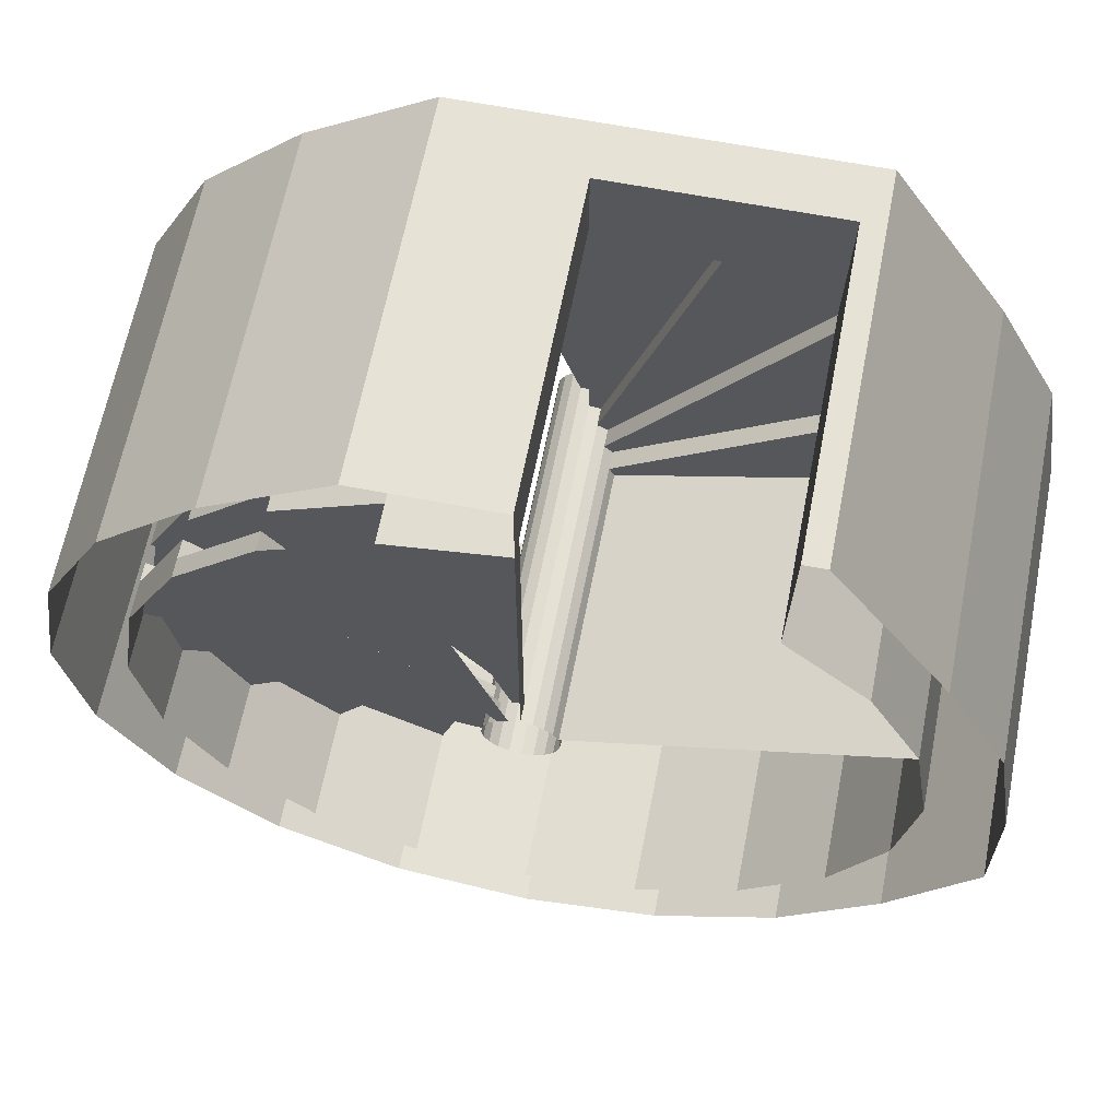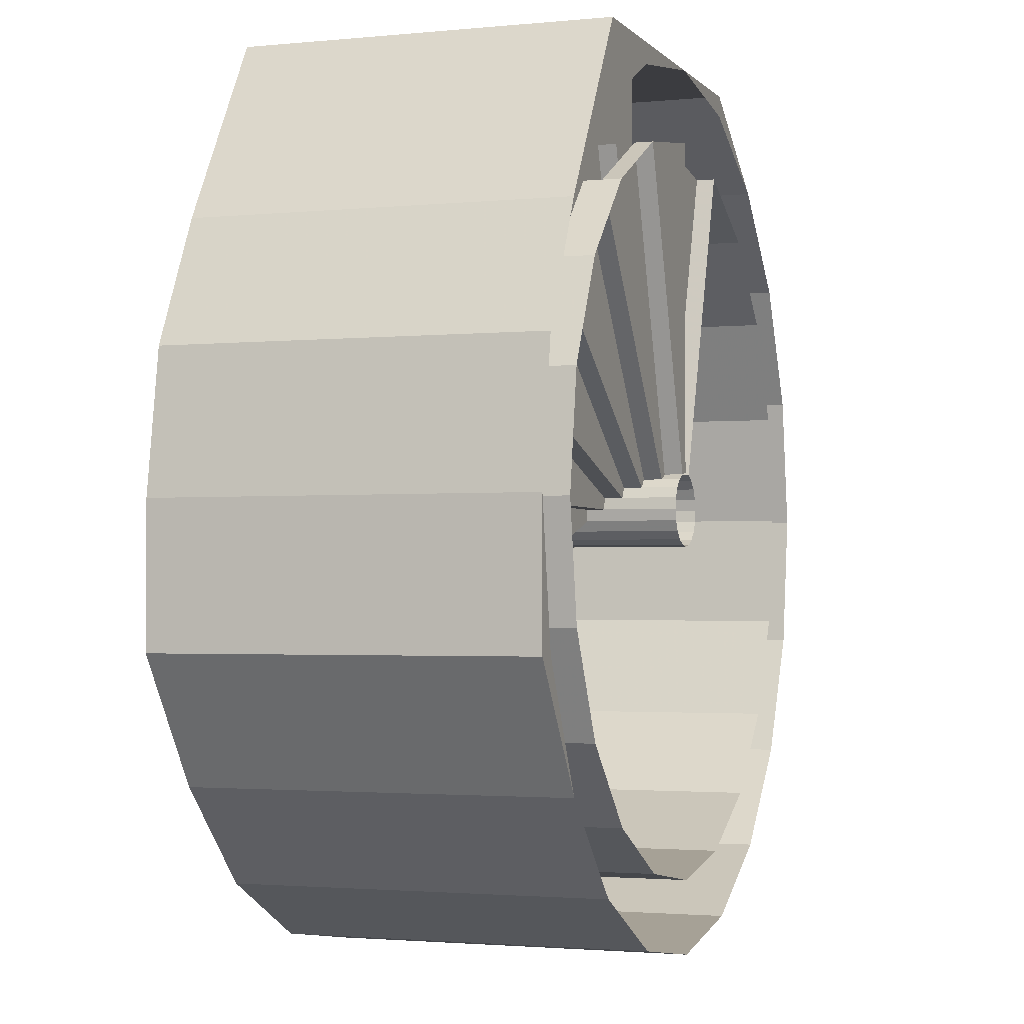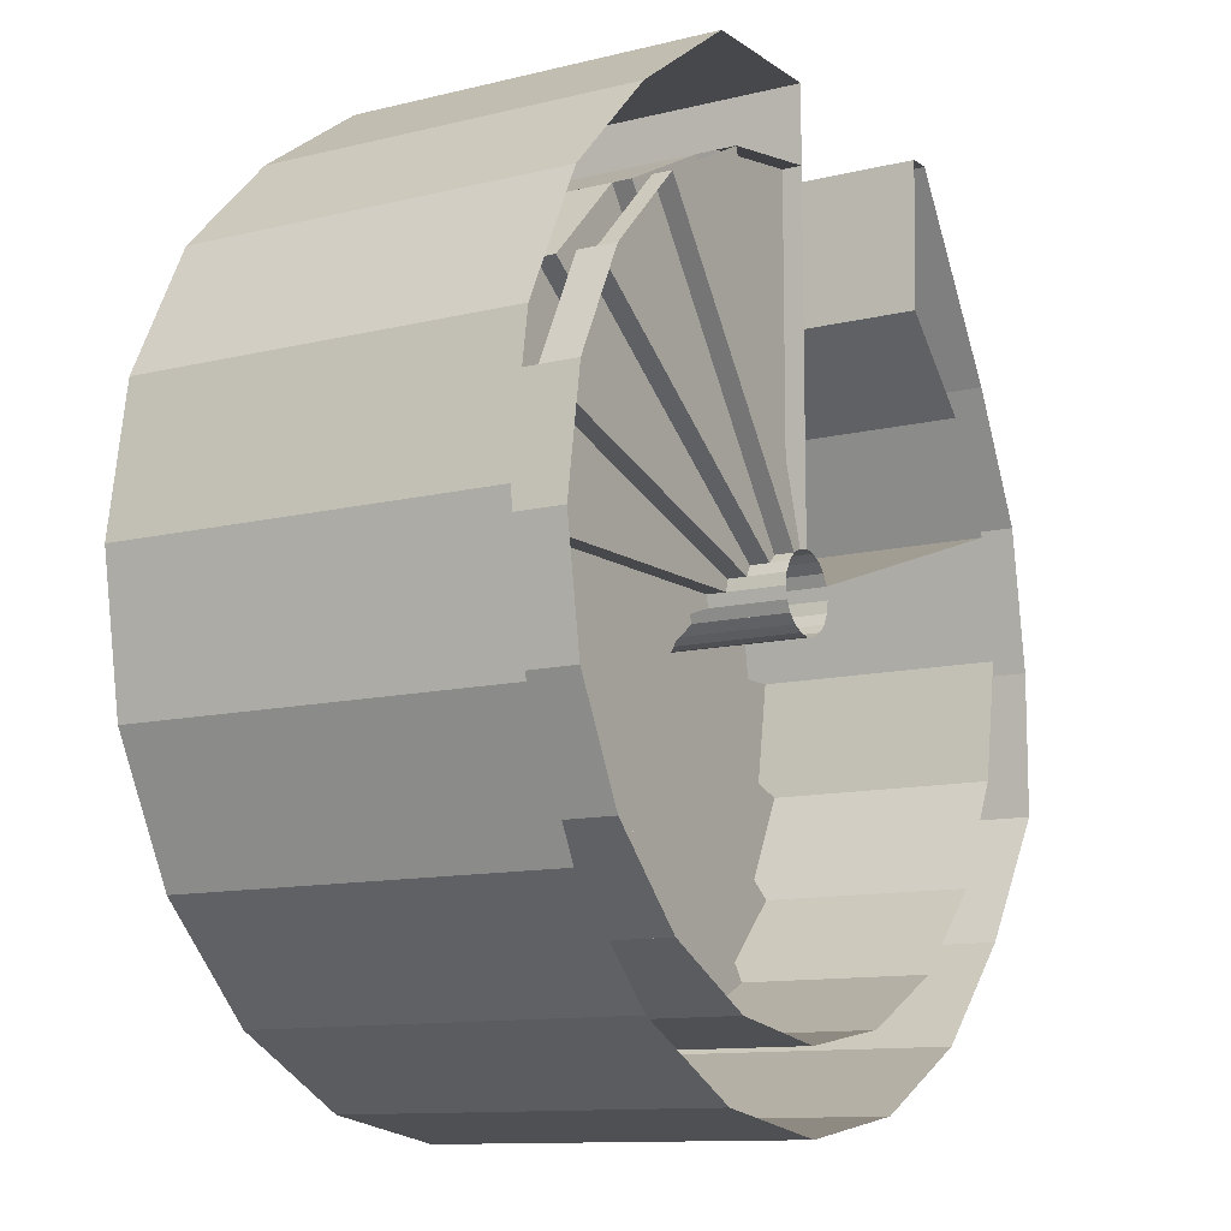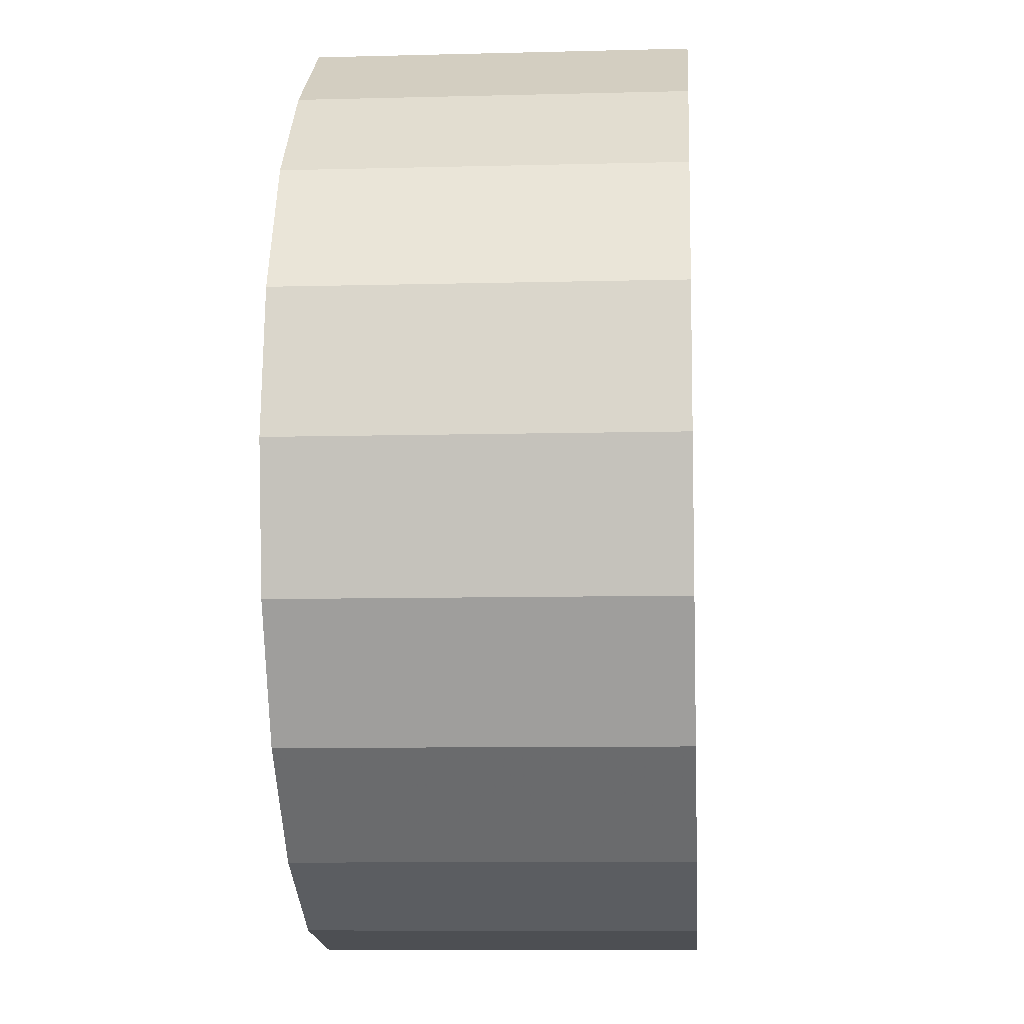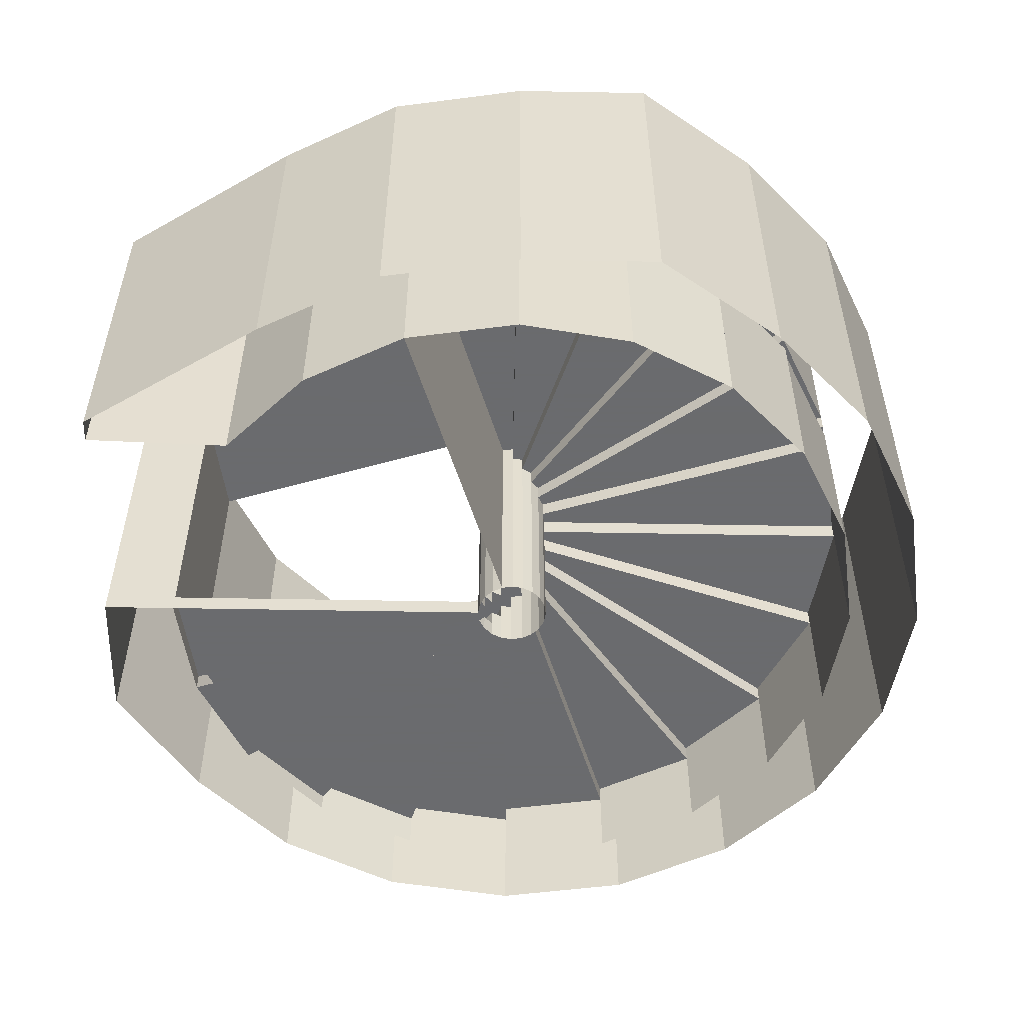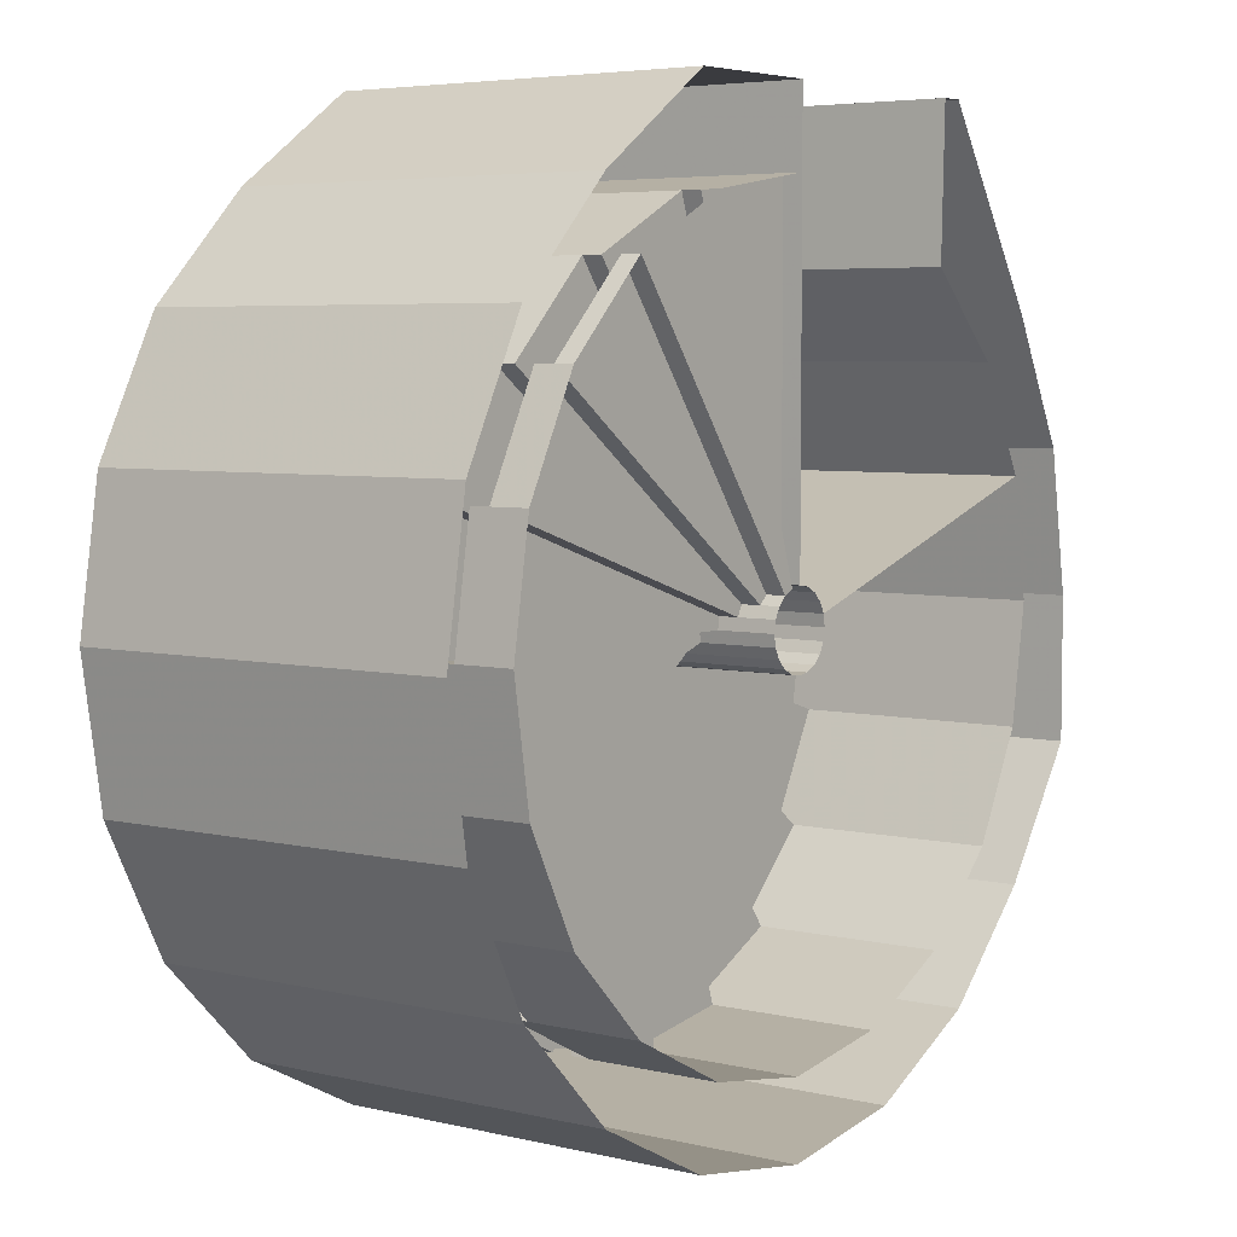
<metadata>
{"format":"obj","ext":"obj","renderer":"f3d","projection":"perspective","resolution":1024,"background":"white","views":[{"elev":63.7,"azim":11.0,"up":"+Z"},{"elev":-2.0,"azim":109.6,"up":"+Z"},{"elev":-11.2,"azim":-58.6,"up":"+Z"},{"elev":-8.6,"azim":-85.9,"up":"+Z"},{"elev":-53.3,"azim":88.9,"up":"+Y"},{"elev":5.1,"azim":-53.0,"up":"+Z"}]}
</metadata>
<code>
g Turm
v 29.39 475 40.45
v 29.39 500 40.45
v 15.45 500 47.55
v 15.45 475 47.55
v -29.39 0 40.45
v -29.39 25 40.45
v -40.45 25 29.39
v -40.45 0 29.39
v 154.5 500 475.5
v 293.9 500 404.5
v 293.9 475 404.5
v 154.5 475 475.5
v -6.6e-05 0 500
v -6.6e-05 25 500
v -154.5 25 475.5
v -154.5 0 475.5
v -404.5 25 293.9
v -293.9 25 404.5
v -293.9 0 404.5
v -404.5 0 293.9
v -7e-06 0 50
v -7e-06 25 50
v -15.45 25 47.55
v -15.45 50 47.55
v -154.5 50 475.5
v -29.39 50 40.45
v -293.9 50 404.5
v -29.39 75 40.45
v -293.9 75 404.5
v -40.45 75 29.39
v -404.5 75 293.9
v -40.45 100 29.39
v -404.5 100 293.9
v -47.55 100 15.45
v -475.5 100 154.5
v -47.55 125 15.45
v -475.5 125 154.5
v -50 125 0
v -500 125 0
v -50 150 0
v -500 150 0
v -47.55 150 -15.45
v -475.5 150 -154.5
v -47.55 175 -15.45
v -475.5 175 -154.5
v -40.45 175 -29.39
v -404.5 175 -293.9
v -40.45 200 -29.39
v -404.5 200 -293.9
v -29.39 200 -40.45
v -293.9 200 -404.5
v -29.39 225 -40.45
v -293.9 225 -404.5
v -15.45 225 -47.55
v -154.5 225 -475.5
v -15.45 250 -47.55
v -154.5 250 -475.5
v 2e-06 250 -50
v 2.2e-05 250 -500
v 2e-06 275 -50
v 2.2e-05 275 -500
v 15.45 275 -47.55
v 154.5 275 -475.5
v 15.45 300 -47.55
v 154.5 300 -475.5
v 29.39 300 -40.45
v 293.9 300 -404.5
v 29.39 325 -40.45
v 293.9 325 -404.5
v 40.45 325 -29.39
v 404.5 325 -293.9
v 40.45 350 -29.39
v 404.5 350 -293.9
v 47.55 350 -15.45
v 475.5 350 -154.5
v 47.55 375 -15.45
v 475.5 375 -154.5
v 50 375 4e-06
v 500 375 4.4e-05
v 50 400 4e-06
v 500 400 4.4e-05
v 47.55 400 15.45
v 475.5 400 154.5
v 47.55 425 15.45
v 475.5 425 154.5
v 40.45 425 29.39
v 404.5 425 293.9
v 40.45 450 29.39
v 404.5 450 293.9
v 29.39 450 40.45
v 293.9 450 404.5
v -7e-06 500 50
v -6.6e-05 500 500
v -15.45 0 47.55
v -404.5 50 293.9
v -40.45 50 29.39
v -475.5 50 154.5
v -47.55 50 15.45
v -475.5 75 154.5
v -47.55 75 15.45
v -500 75 0
v -50 75 0
v -500 100 0
v -50 100 0
v -475.5 100 -154.5
v -47.55 100 -15.45
v -475.5 125 -154.5
v -47.55 125 -15.45
v -404.5 125 -293.9
v -40.45 125 -29.39
v -404.5 150 -293.9
v -40.45 150 -29.39
v -293.9 150 -404.5
v -29.39 150 -40.45
v -293.9 175 -404.5
v -29.39 175 -40.45
v -154.5 175 -475.5
v -15.45 175 -47.55
v -154.5 200 -475.5
v -15.45 200 -47.55
v 2.2e-05 200 -500
v 2e-06 200 -50
v 2.2e-05 225 -500
v 2e-06 225 -50
v 154.5 225 -475.5
v 15.45 225 -47.55
v 154.5 250 -475.5
v 15.45 250 -47.55
v 293.9 250 -404.5
v 29.39 250 -40.45
v 293.9 275 -404.5
v 29.39 275 -40.45
v 404.5 275 -293.9
v 40.45 275 -29.39
v 404.5 300 -293.9
v 40.45 300 -29.39
v 475.5 300 -154.5
v 47.55 300 -15.45
v 475.5 325 -154.5
v 47.55 325 -15.45
v 500 325 4.4e-05
v 50 325 4e-06
v 500 350 4.4e-05
v 50 350 4e-06
v 475.5 350 154.5
v 47.55 350 15.45
v 475.5 375 154.5
v 404.5 375 293.9
v 40.45 375 29.39
v 47.55 375 15.45
v 404.5 400 293.9
v 40.45 400 29.39
v 293.9 400 404.5
v 29.39 400 40.45
v 293.9 425 404.5
v 29.39 425 40.45
v 154.5 425 475.5
v 15.45 425 47.55
v 154.5 450 475.5
v 15.45 450 47.55
v -6.6e-05 450 500
v -7e-06 450 50
v -6.6e-05 475 500
v -7e-06 475 50
v -154.5 475 475.5
v -15.45 475 47.55
v -154.5 500 475.5
v -15.45 500 47.55
v 40.45 500 29.39
v 47.55 500 15.45
v 50 500 4e-06
v 47.55 500 -15.45
v 40.45 500 -29.39
v 29.39 500 -40.45
v 15.45 500 -47.55
v 2e-06 500 -50
v -15.45 500 -47.55
v -29.39 500 -40.45
v -40.45 500 -29.39
v -47.55 500 -15.45
v -50 500 0
v -47.55 500 15.45
v -40.45 500 29.39
v -29.39 500 40.45
v -47.55 0 15.45
v -50 0 0
v -47.55 0 -15.45
v -40.45 0 -29.39
v -29.39 0 -40.45
v -15.45 0 -47.55
v 2e-06 0 -50
v 15.45 0 -47.55
v 29.39 0 -40.45
v 40.45 0 -29.39
v 47.55 0 -15.45
v 50 0 4e-06
v 47.55 0 15.45
v 40.45 0 29.39
v 29.39 0 40.45
v 15.45 0 47.55
v -475.5 0 154.5
v -500 0 0
v -475.5 0 -154.5
v -404.5 0 -293.9
v -293.9 0 -404.5
v -154.5 0 -475.5
v 2.2e-05 0 -500
v 154.5 0 -475.5
v 293.9 0 -404.5
v 404.5 0 -293.9
v 475.5 0 -154.5
v 500 0 4.4e-05
v 475.5 0 154.5
v 404.5 500 293.9
v 475.5 500 154.5
v 500 500 4.4e-05
v 475.5 500 -154.5
v 404.5 500 -293.9
v 293.9 500 -404.5
v 154.5 500 -475.5
v 2.2e-05 500 -500
v -154.5 500 -475.5
v -293.9 500 -404.5
v -404.5 500 -293.9
v -475.5 500 -154.5
v -500 500 0
v -475.5 500 154.5
v -404.5 500 293.9
v -293.9 500 404.5
v 600 500 5.2e-05
v 570.6 500 185.4
v 570.6 0 185.4
v 600 0 5.2e-05
v 600 500 -185.4
v 600 0 -185.4
v 485.4 500 -352.7
v 485.4 0 -352.7
v 352.7 500 -485.4
v 352.7 0 -485.4
v 185.4 500 -570.6
v 185.4 0 -570.6
v 2.6e-05 500 -600
v 2.6e-05 0 -600
v -185.4 500 -570.6
v -185.4 0 -570.6
v -352.7 500 -485.4
v -352.7 0 -485.4
v -485.4 500 -352.7
v -485.4 0 -352.7
v -570.6 500 -185.4
v -570.6 0 -185.4
v -600 500 0
v -600 0 0
v -570.6 500 185.4
v -570.6 0 185.4
v -485.4 500 352.7
v -485.4 0 352.7
v -352.7 500 485.4
v -352.7 0 485.4
v -185.4 500 600
v -185.4 0 600
v -7.9e-05 500 600
v -7.9e-05 0 600
v 404.5 0 293.9
v 293.9 0 404.5
v -6.6e-05 425 500
v 485.4 500 352.7
v 485.4 0 352.7
v 300 500 600
v 150 500 600
v 150 425 600
v 300 425 600
v -7.9e-05 425 600
v 300 0 600
v 185.4 500 570.6
v 352.7 500 485.4
v -185.4 500 570.6
v 570.6 500 -185.4
v 330 0 600
v 330 500 600
f 3 2 1 4
f 7 6 5 8
f 11 10 9 12
f 15 14 13 16
f 19 18 17 20
f 22 21 13 14
f 14 15 23 22
f 25 24 23 15
f 27 26 24 25
f 29 28 26 27
f 30 28 29 31
f 33 32 30 31
f 35 34 32 33
f 37 36 34 35
f 39 38 36 37
f 39 41 40 38
f 43 42 40 41
f 45 44 42 43
f 47 46 44 45
f 49 48 46 47
f 51 50 48 49
f 53 52 50 51
f 55 54 52 53
f 57 56 54 55
f 57 59 58 56
f 59 61 60 58
f 61 63 62 60
f 65 64 62 63
f 67 66 64 65
f 69 68 66 67
f 71 70 68 69
f 73 72 70 71
f 75 74 72 73
f 77 76 74 75
f 79 78 76 77
f 81 80 78 79
f 83 82 80 81
f 85 84 82 83
f 87 86 84 85
f 89 88 86 87
f 91 90 88 89
f 11 1 90 91
f 12 4 1 11
f 9 3 4 12
f 93 92 3 9
f 94 5 19 16
f 6 18 19 5
f 6 7 17 18
f 7 96 95 17
f 96 98 97 95
f 100 99 97 98
f 100 102 101 99
f 102 104 103 101
f 106 105 103 104
f 106 108 107 105
f 108 110 109 107
f 110 112 111 109
f 112 114 113 111
f 114 116 115 113
f 116 118 117 115
f 118 120 119 117
f 120 122 121 119
f 122 124 123 121
f 124 126 125 123
f 126 128 127 125
f 128 130 129 127
f 130 132 131 129
f 132 134 133 131
f 134 136 135 133
f 136 138 137 135
f 138 140 139 137
f 140 142 141 139
f 142 144 143 141
f 144 146 145 143
f 149 148 147 150
f 152 151 148 149
f 154 153 151 152
f 154 156 155 153
f 156 158 157 155
f 158 160 159 157
f 162 161 159 160
f 162 164 163 161
f 164 166 165 163
f 166 168 167 165
f 88 90 2 169
f 86 169 170 84
f 82 170 171 80
f 78 171 172 76
f 74 172 173 72
f 70 173 174 68
f 66 174 175 64
f 62 175 176 60
f 58 176 177 56
f 54 177 178 52
f 50 178 179 48
f 46 179 180 44
f 42 180 181 40
f 38 181 182 36
f 34 182 183 32
f 30 183 184 28
f 26 184 168 24
f 23 166 164 22
f 185 98 96 8
f 100 185 186 102
f 104 186 187 106
f 108 187 188 110
f 112 188 189 114
f 116 189 190 118
f 120 190 191 122
f 124 191 192 126
f 128 192 193 130
f 132 193 194 134
f 136 194 195 138
f 140 195 196 142
f 144 196 197 146
f 150 197 198 149
f 152 198 199 154
f 156 199 200 158
f 160 200 21 162
f 95 97 201 20
f 101 202 201 99
f 203 202 103 105
f 204 203 107 109
f 205 204 111 113
f 206 205 115 117
f 207 206 119 121
f 125 208 207 123
f 209 208 127 129
f 210 209 131 133
f 211 210 135 137
f 212 211 139 141
f 213 212 143 145
f 15 14 163 165
f 214 10 91 89
f 215 214 87 85
f 216 215 83 81
f 217 216 79 77
f 218 217 75 73
f 219 218 71 69
f 220 219 67 65
f 221 220 63 61
f 222 221 59 57
f 223 222 55 53
f 224 223 51 49
f 225 224 47 45
f 226 225 43 41
f 227 226 39 37
f 228 227 35 33
f 229 228 31 29
f 167 229 27 25
f 232 231 230 233
f 233 230 234 235
f 235 234 236 237
f 237 236 238 239
f 239 238 240 241
f 241 240 242 243
f 243 242 244 245
f 245 244 246 247
f 247 246 248 249
f 249 248 250 251
f 251 250 252 253
f 253 252 254 255
f 255 254 256 257
f 257 256 258 259
f 259 258 260 261
f 261 260 262 263
f 147 148 264 213
f 151 153 265 264
f 159 161 266 157
f 268 267 231 232
f 271 270 269 272
f 273 262 270 271
f 263 273 266 13
f 155 157 271 272
f 157 266 273 271
f 274 265 155 272
f 213 197 150 147
f 276 269 275
f 275 269 270
f 275 270 262
f 277 262 260 258
f 234 230 278 236
f 267 268 279 280
f 276 280 269
f 267 280 276
f 269 280 279 274

</code>
